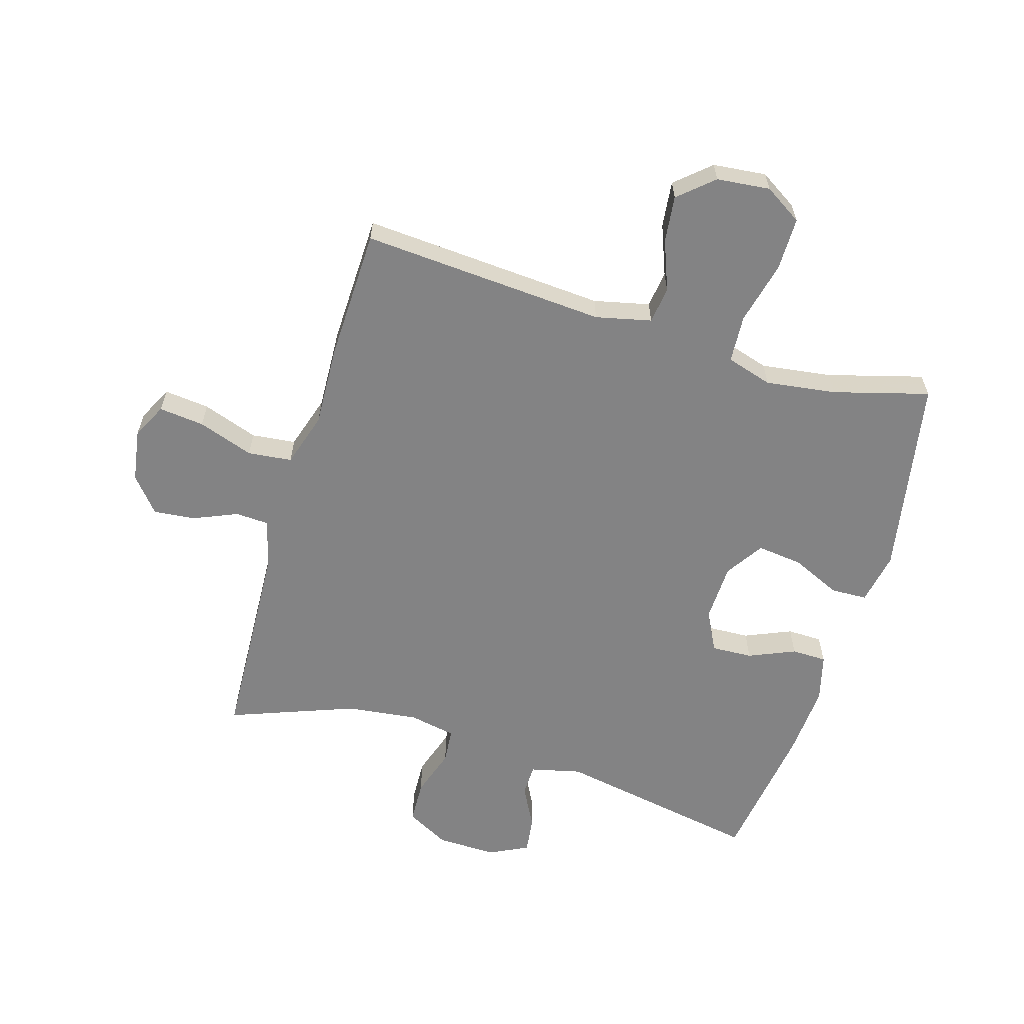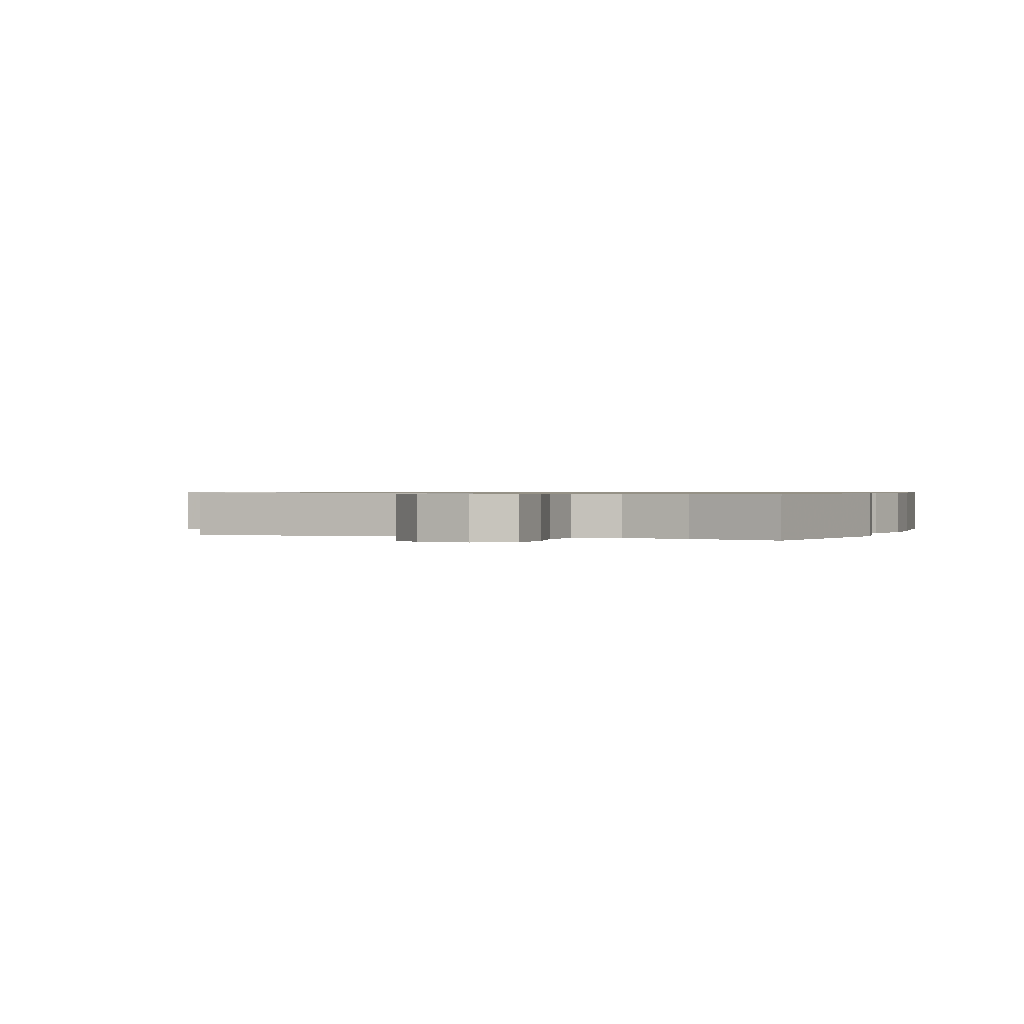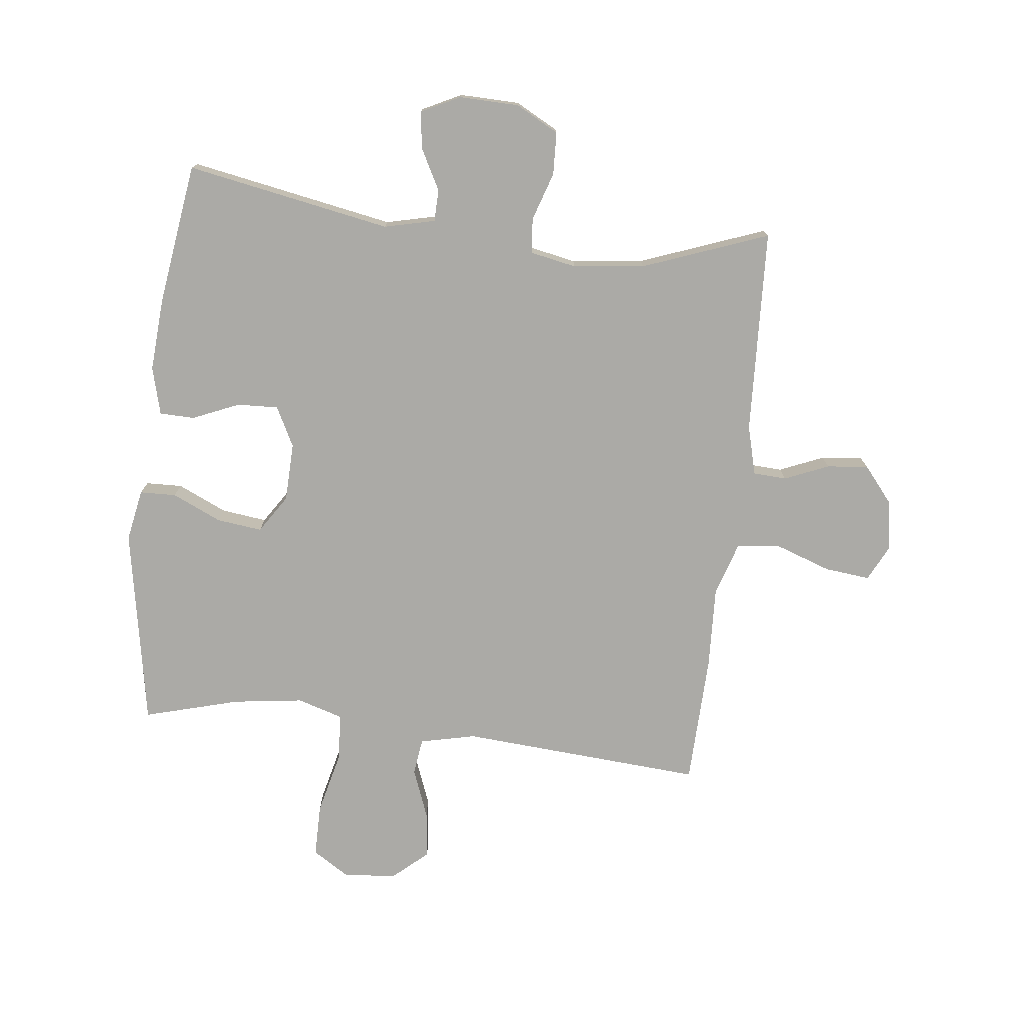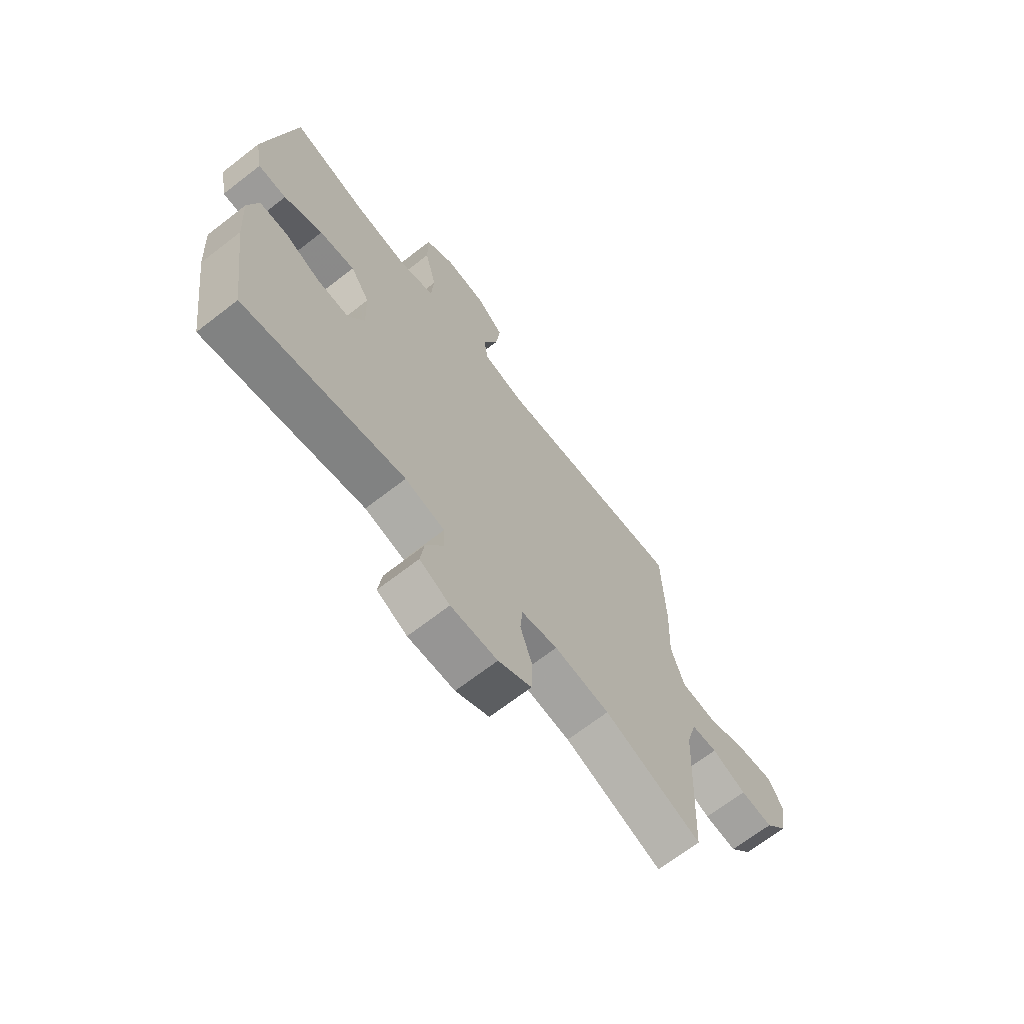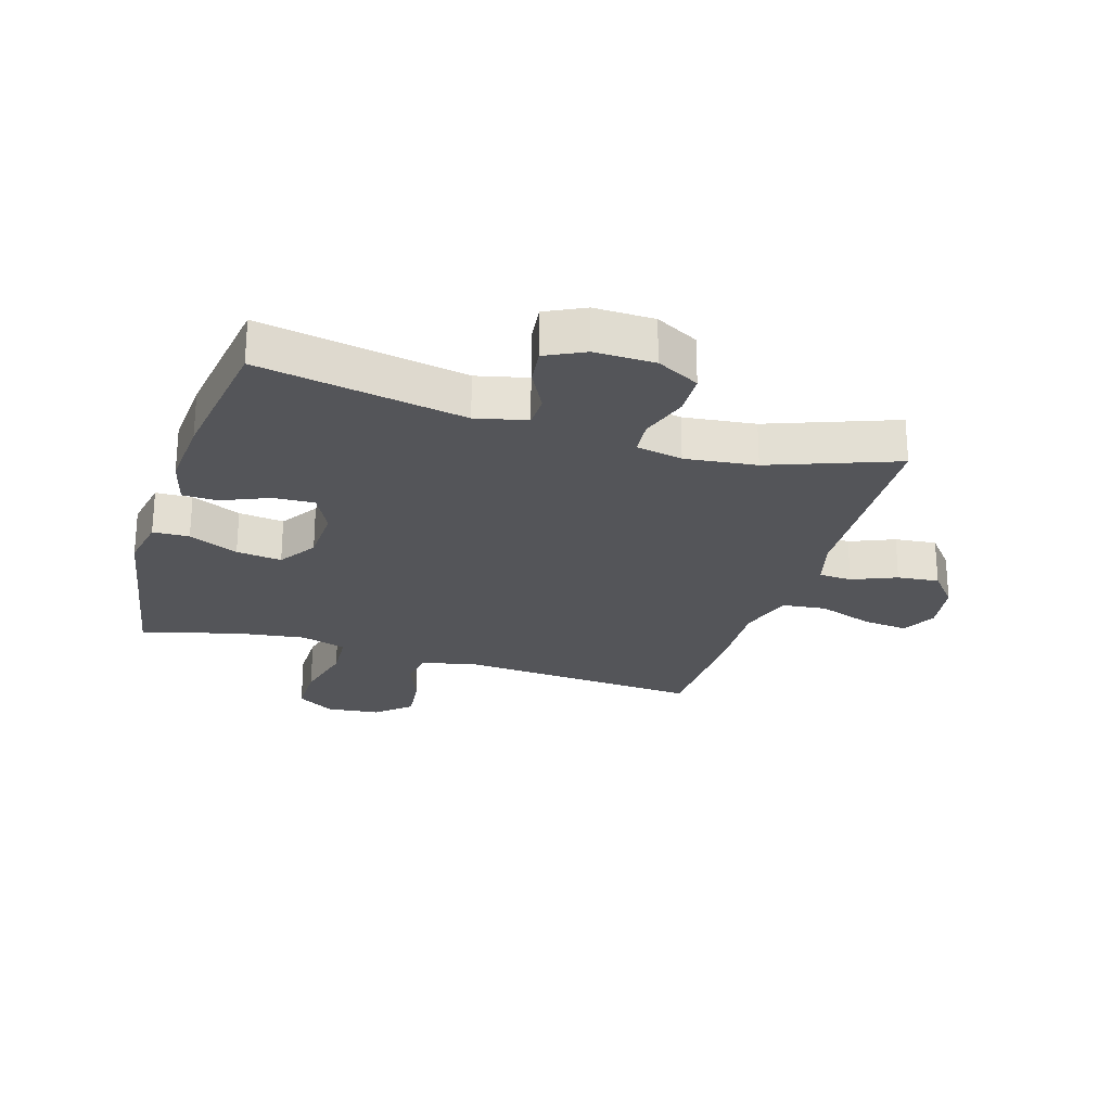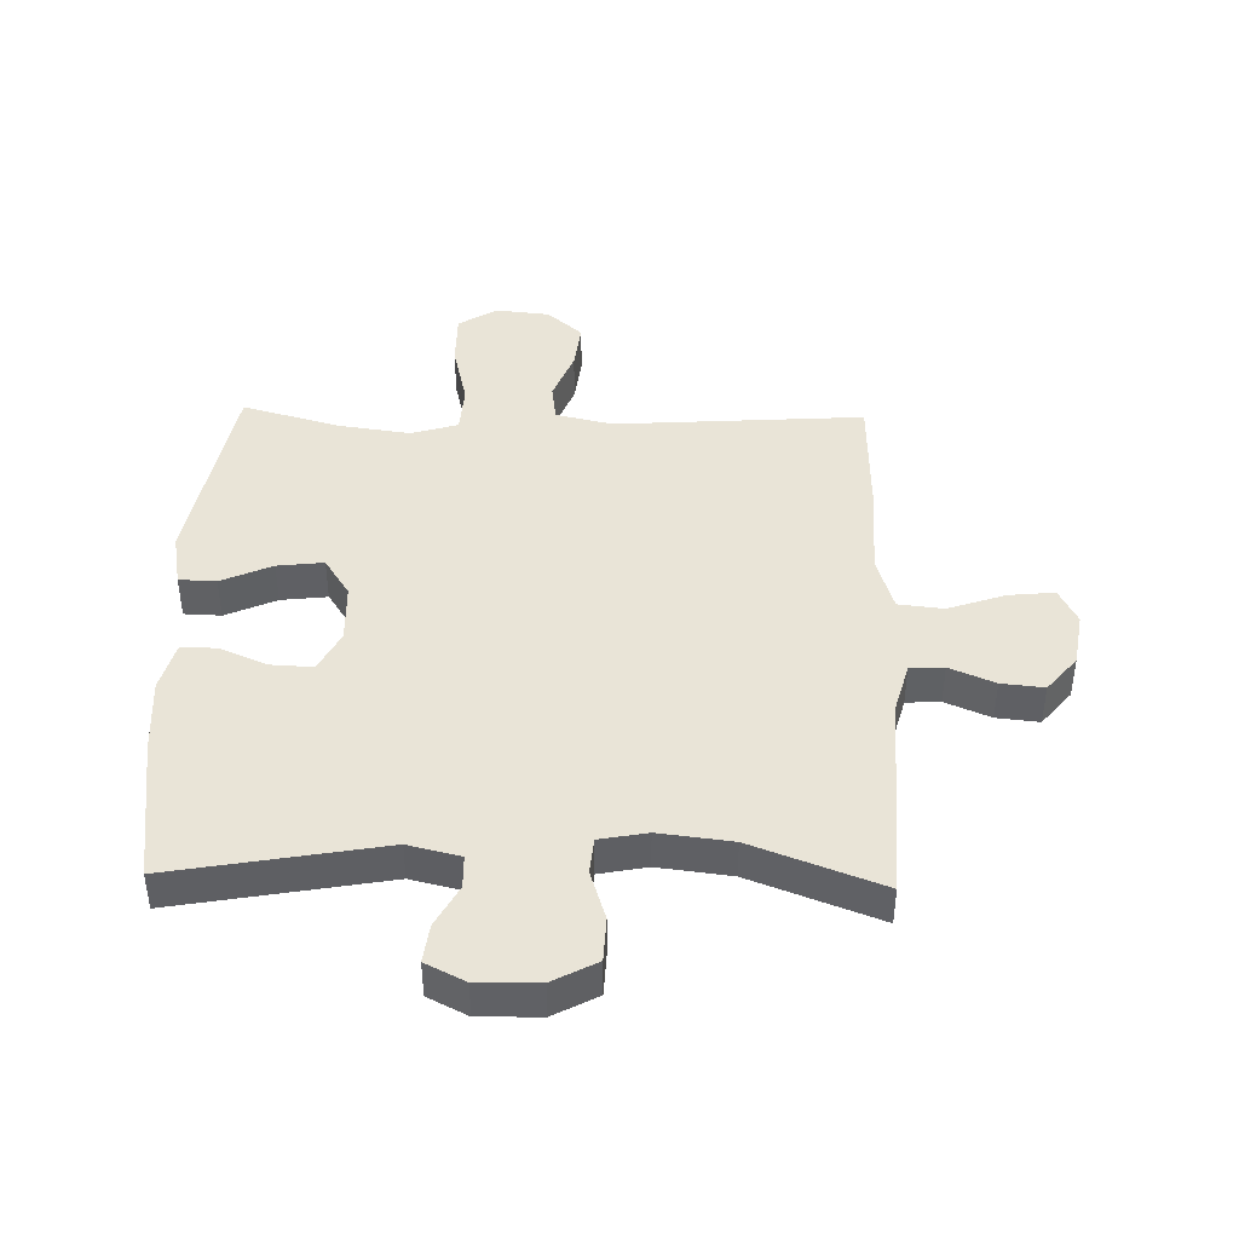
<metadata>
{"format":"obj","ext":"obj","renderer":"f3d","projection":"perspective","resolution":1024,"background":"white","views":[{"elev":-61.2,"azim":-16.7,"up":"+Y"},{"elev":0.7,"azim":22.1,"up":"+Y"},{"elev":-75.8,"azim":173.3,"up":"+Y"},{"elev":-68.4,"azim":127.8,"up":"+Z"},{"elev":-24.7,"azim":162.8,"up":"+Y"},{"elev":43.0,"azim":-178.5,"up":"+Y"}]}
</metadata>
<code>
v -0.5 0.07 0.5
v -0.096 0.07 0.472
v -0.004 0.07 0.493
v 0.004 0.07 0.554
v -0.028 0.07 0.637
v -0.037 0.07 0.714
v 0.02 0.07 0.764
v 0.108 0.07 0.773
v 0.17 0.07 0.734
v 0.17 0.07 0.646
v 0.145 0.07 0.542
v 0.15 0.07 0.463
v 0.226 0.07 0.44
v 0.342 0.07 0.456
v 0.5 0.07 0.5
v 0.56 0.07 0.17
v 0.544 0.07 0.083
v 0.484 0.07 0.081
v 0.402 0.07 0.118
v 0.327 0.07 0.127
v 0.286 0.07 0.064
v 0.283 0.07 -0.033
v 0.317 0.07 -0.099
v 0.385 0.07 -0.096
v 0.462 0.07 -0.063
v 0.52 0.07 -0.064
v 0.541 0.07 -0.143
v 0.533 0.07 -0.264
v 0.5 0.07 -0.5
v 0.16 0.07 -0.438
v 0.076 0.07 -0.458
v 0.075 0.07 -0.511
v 0.111 0.07 -0.579
v 0.119 0.07 -0.64
v 0.055 0.07 -0.672
v -0.044 0.07 -0.67
v -0.115 0.07 -0.632
v -0.118 0.07 -0.561
v -0.092 0.07 -0.481
v -0.097 0.07 -0.423
v -0.174 0.07 -0.408
v -0.292 0.07 -0.422
v -0.5 0.07 -0.5
v -0.516 0.07 -0.16
v -0.538 0.07 -0.079
v -0.593 0.07 -0.076
v -0.666 0.07 -0.107
v -0.735 0.07 -0.114
v -0.783 0.07 -0.056
v -0.797 0.07 0.031
v -0.768 0.07 0.089
v -0.693 0.07 0.081
v -0.601 0.07 0.049
v -0.528 0.07 0.057
v -0.5 0.07 0.147
v -0.506 0.07 0.283
v -0.5 0 0.5
v -0.096 0 0.472
v -0.004 0 0.493
v 0.004 0 0.554
v -0.028 0 0.637
v -0.037 0 0.714
v 0.02 0 0.764
v 0.108 0 0.773
v 0.17 0 0.734
v 0.17 0 0.646
v 0.145 0 0.542
v 0.15 0 0.463
v 0.226 0 0.44
v 0.342 0 0.456
v 0.5 0 0.5
v 0.56 0 0.17
v 0.544 0 0.083
v 0.484 0 0.081
v 0.402 0 0.118
v 0.327 0 0.127
v 0.286 0 0.064
v 0.283 0 -0.033
v 0.317 0 -0.099
v 0.385 0 -0.096
v 0.462 0 -0.063
v 0.52 0 -0.064
v 0.541 0 -0.143
v 0.533 0 -0.264
v 0.5 0 -0.5
v 0.16 0 -0.438
v 0.076 0 -0.458
v 0.075 0 -0.511
v 0.111 0 -0.579
v 0.119 0 -0.64
v 0.055 0 -0.672
v -0.044 0 -0.67
v -0.115 0 -0.632
v -0.118 0 -0.561
v -0.092 0 -0.481
v -0.097 0 -0.423
v -0.174 0 -0.408
v -0.292 0 -0.422
v -0.5 0 -0.5
v -0.516 0 -0.16
v -0.538 0 -0.079
v -0.593 0 -0.076
v -0.666 0 -0.107
v -0.735 0 -0.114
v -0.783 0 -0.056
v -0.797 0 0.031
v -0.768 0 0.089
v -0.693 0 0.081
v -0.601 0 0.049
v -0.528 0 0.057
v -0.5 0 0.147
v -0.506 0 0.283
f 55 56 1 2
f 54 55 2 3
f 51 52 53
f 50 51 53
f 49 50 53
f 48 49 53
f 47 48 53
f 46 47 53
f 45 46 53 54
f 44 45 54 3
f 42 43 44 3
f 37 38 39
f 36 37 39
f 35 36 39
f 34 35 39
f 33 34 39
f 32 33 39
f 31 32 39 40
f 30 31 40
f 28 29 30
f 27 28 30
f 26 27 30
f 25 26 30
f 24 25 30
f 30 40 41
f 24 30 41
f 23 24 41
f 17 18 19
f 16 17 19
f 15 16 19
f 14 15 19
f 13 14 19 20
f 12 13 20 21
f 9 10 11
f 8 9 11
f 7 8 11
f 6 7 11
f 5 6 11
f 4 5 11
f 3 4 11 12
f 41 42 3
f 23 41 3
f 22 23 3
f 3 12 21 22
f 58 57 112 111
f 59 58 111 110
f 109 108 107
f 109 107 106
f 109 106 105
f 109 105 104
f 109 104 103
f 109 103 102
f 110 109 102 101
f 59 110 101 100
f 59 100 99 98
f 95 94 93
f 95 93 92
f 95 92 91
f 95 91 90
f 95 90 89
f 95 89 88
f 96 95 88 87
f 96 87 86
f 86 85 84
f 86 84 83
f 86 83 82
f 86 82 81
f 86 81 80
f 97 96 86
f 97 86 80
f 97 80 79
f 75 74 73
f 75 73 72
f 75 72 71
f 75 71 70
f 76 75 70 69
f 77 76 69 68
f 67 66 65
f 67 65 64
f 67 64 63
f 67 63 62
f 67 62 61
f 67 61 60
f 68 67 60 59
f 59 98 97
f 59 97 79
f 59 79 78
f 78 77 68 59
f 1 57 58 2
f 2 58 59 3
f 3 59 60 4
f 4 60 61 5
f 5 61 62 6
f 6 62 63 7
f 7 63 64 8
f 8 64 65 9
f 9 65 66 10
f 10 66 67 11
f 11 67 68 12
f 12 68 69 13
f 13 69 70 14
f 14 70 71 15
f 15 71 72 16
f 16 72 73 17
f 17 73 74 18
f 18 74 75 19
f 19 75 76 20
f 20 76 77 21
f 21 77 78 22
f 22 78 79 23
f 23 79 80 24
f 24 80 81 25
f 25 81 82 26
f 26 82 83 27
f 27 83 84 28
f 28 84 85 29
f 29 85 86 30
f 30 86 87 31
f 31 87 88 32
f 32 88 89 33
f 33 89 90 34
f 34 90 91 35
f 35 91 92 36
f 36 92 93 37
f 37 93 94 38
f 38 94 95 39
f 39 95 96 40
f 40 96 97 41
f 41 97 98 42
f 42 98 99 43
f 43 99 100 44
f 44 100 101 45
f 45 101 102 46
f 46 102 103 47
f 47 103 104 48
f 48 104 105 49
f 49 105 106 50
f 50 106 107 51
f 51 107 108 52
f 52 108 109 53
f 53 109 110 54
f 54 110 111 55
f 55 111 112 56
f 56 112 57 1

</code>
